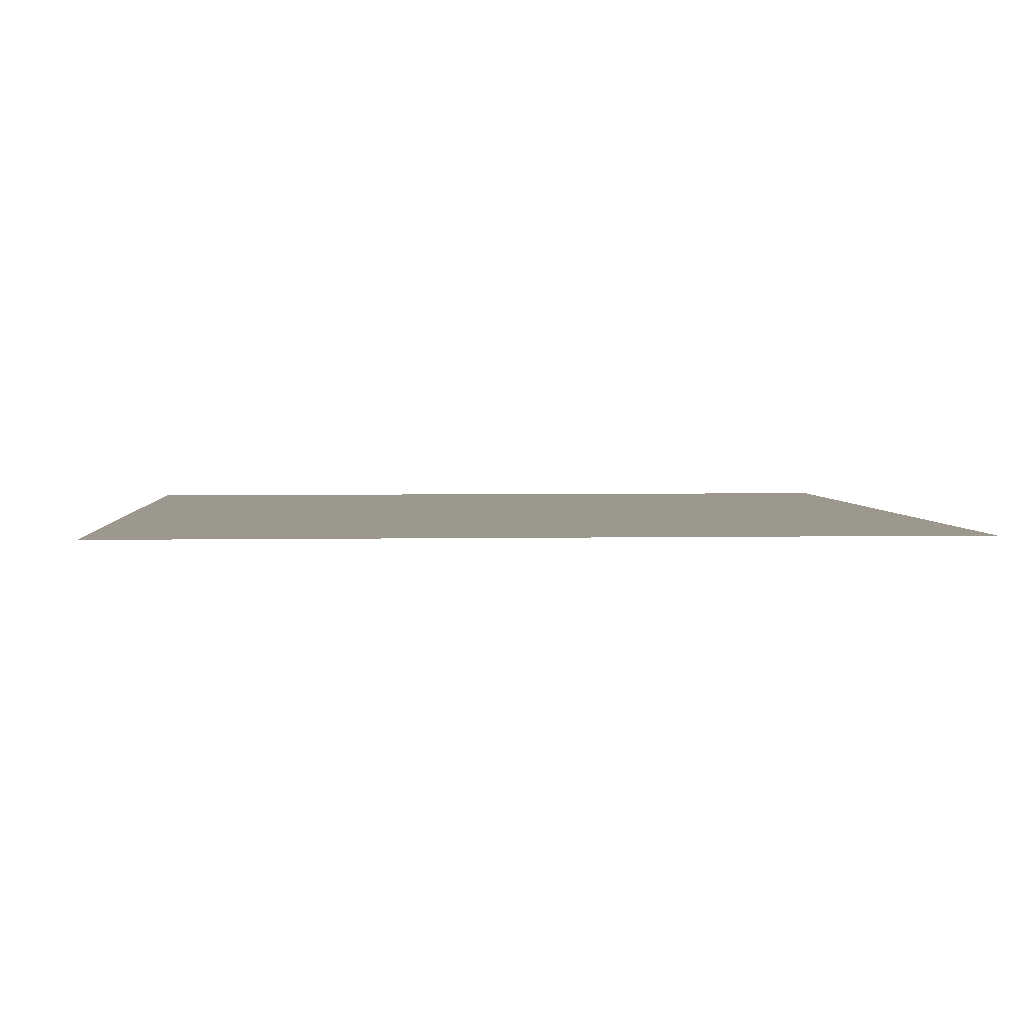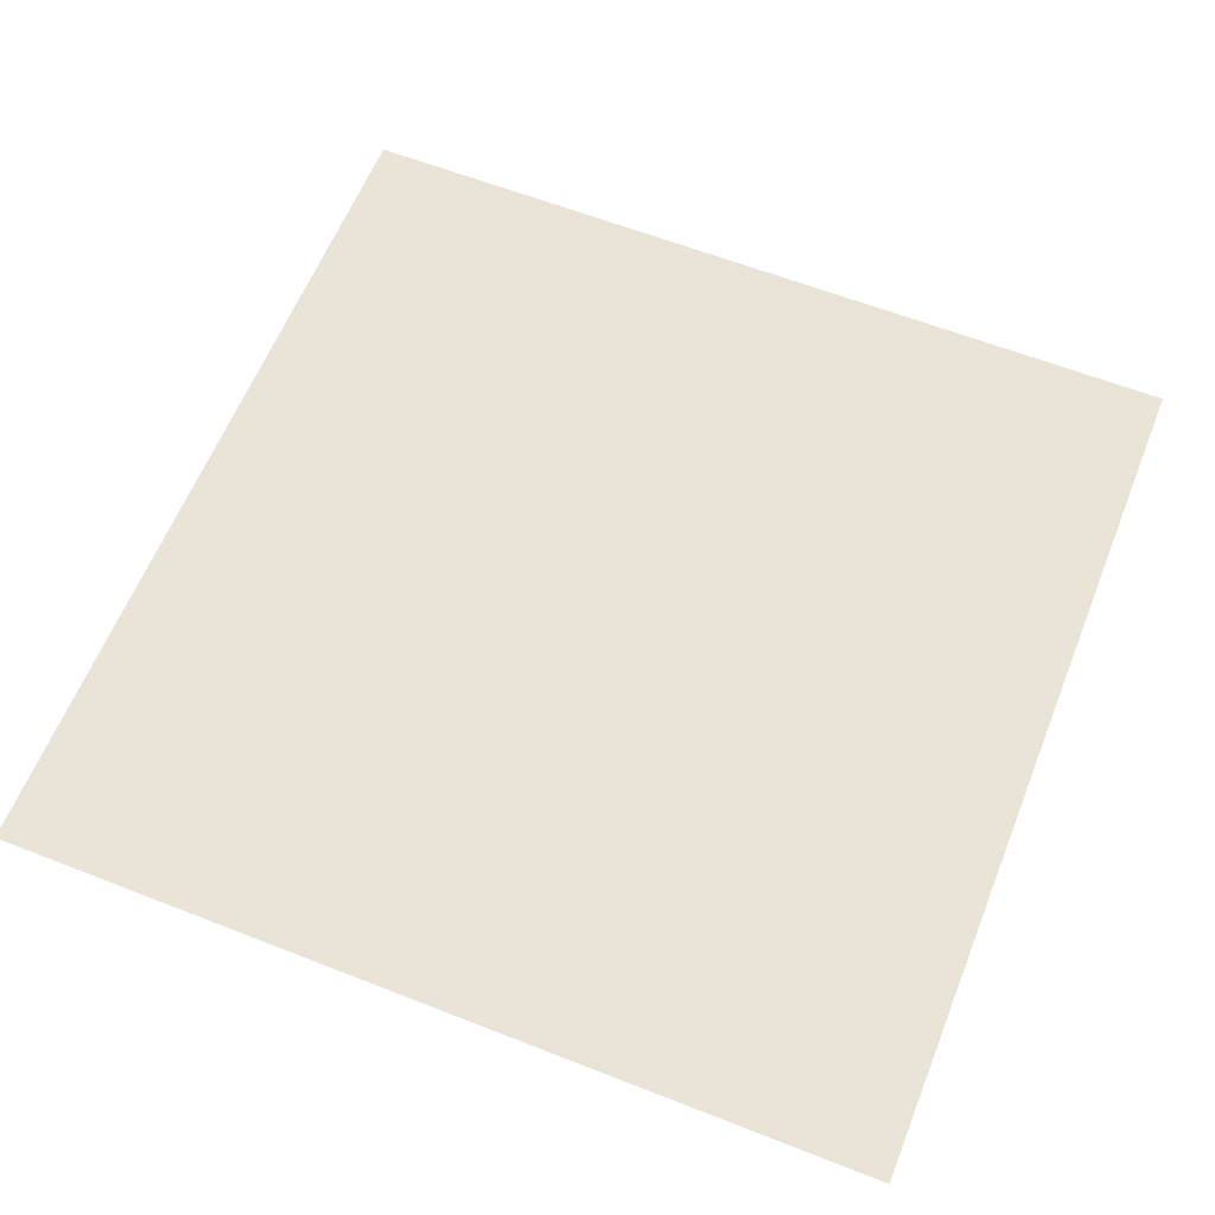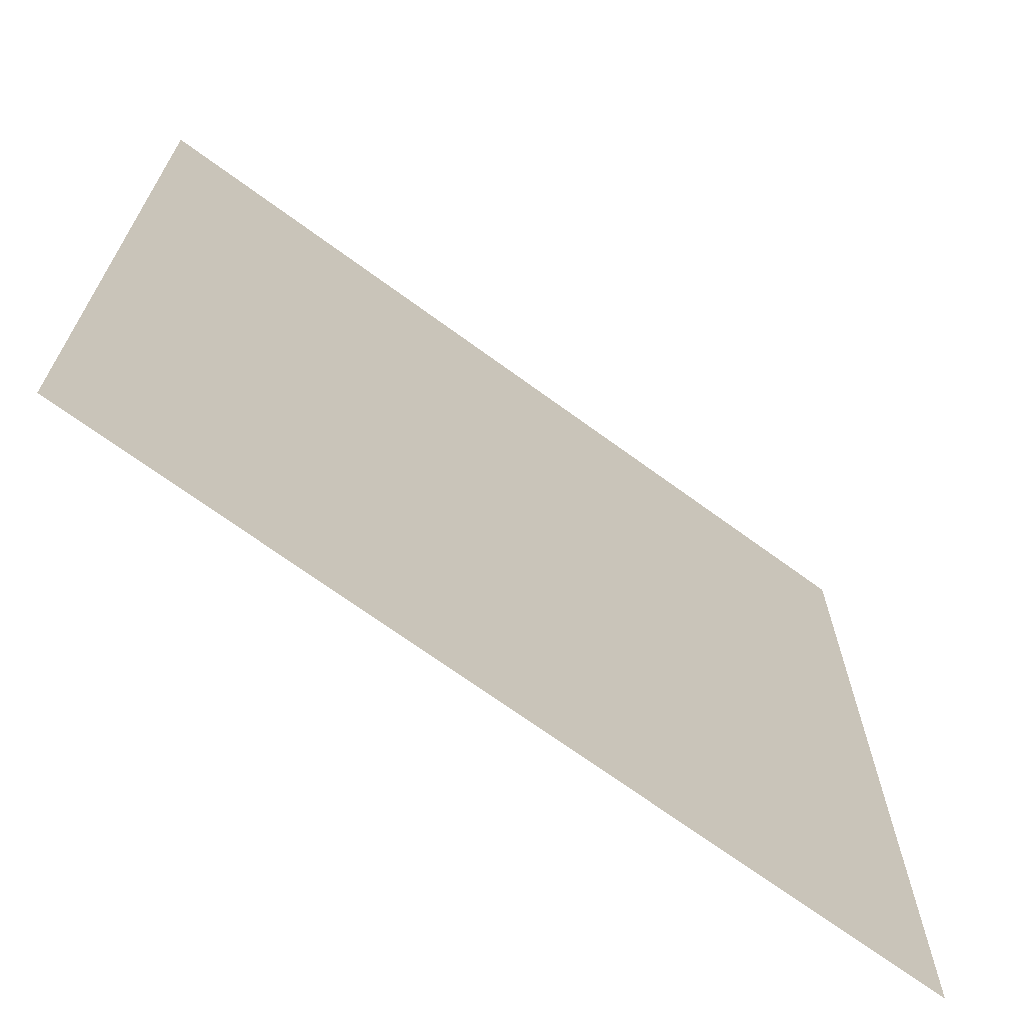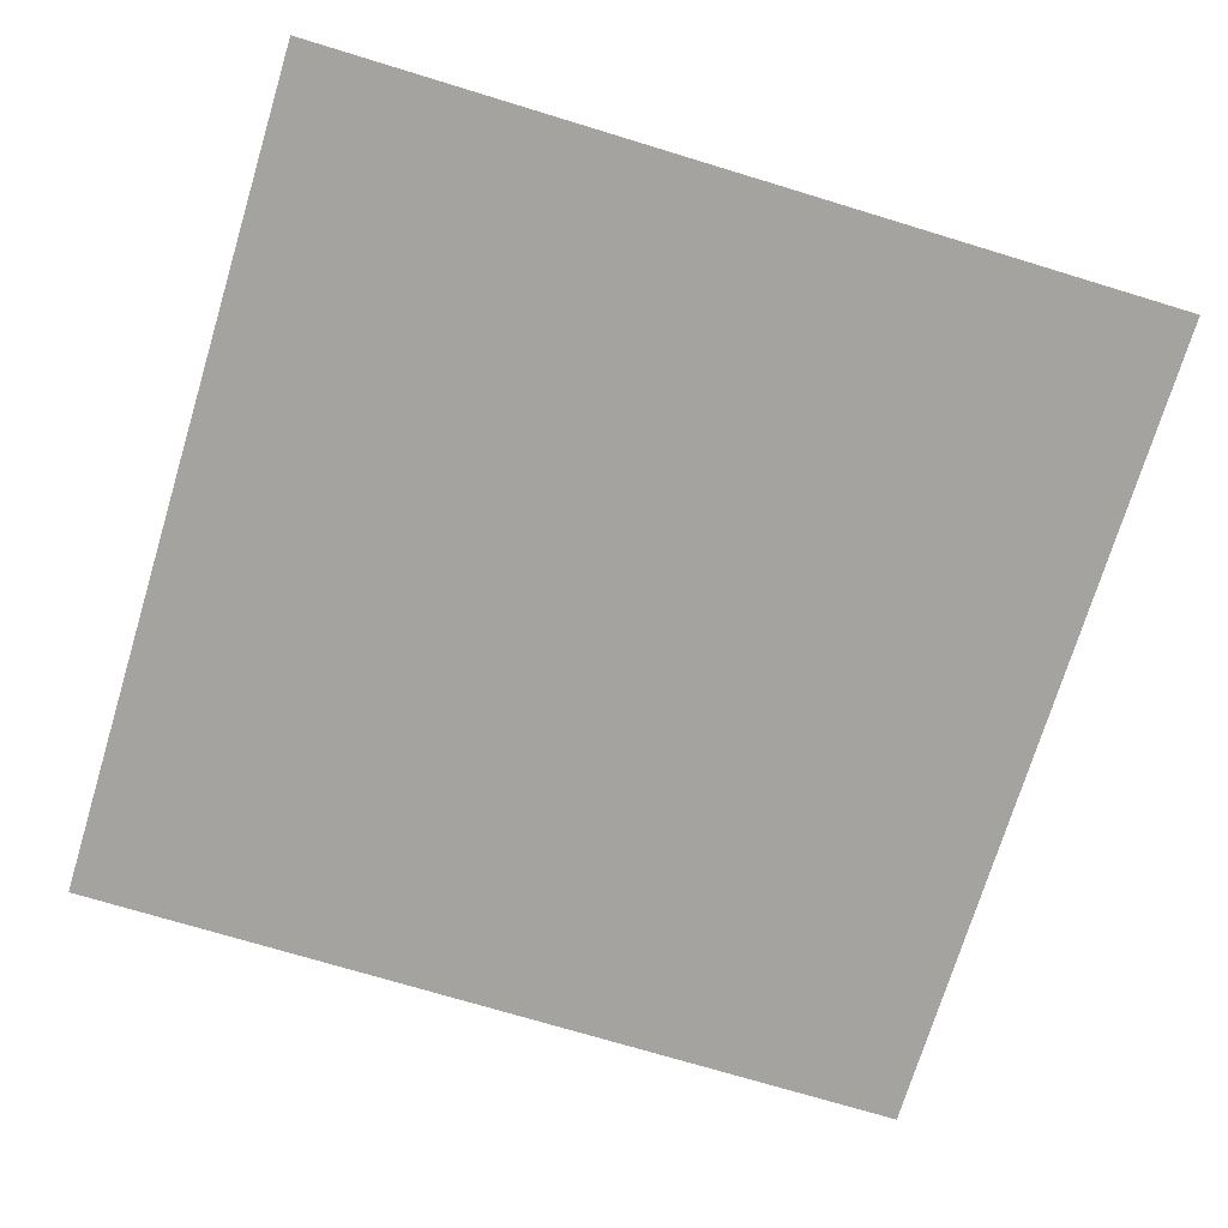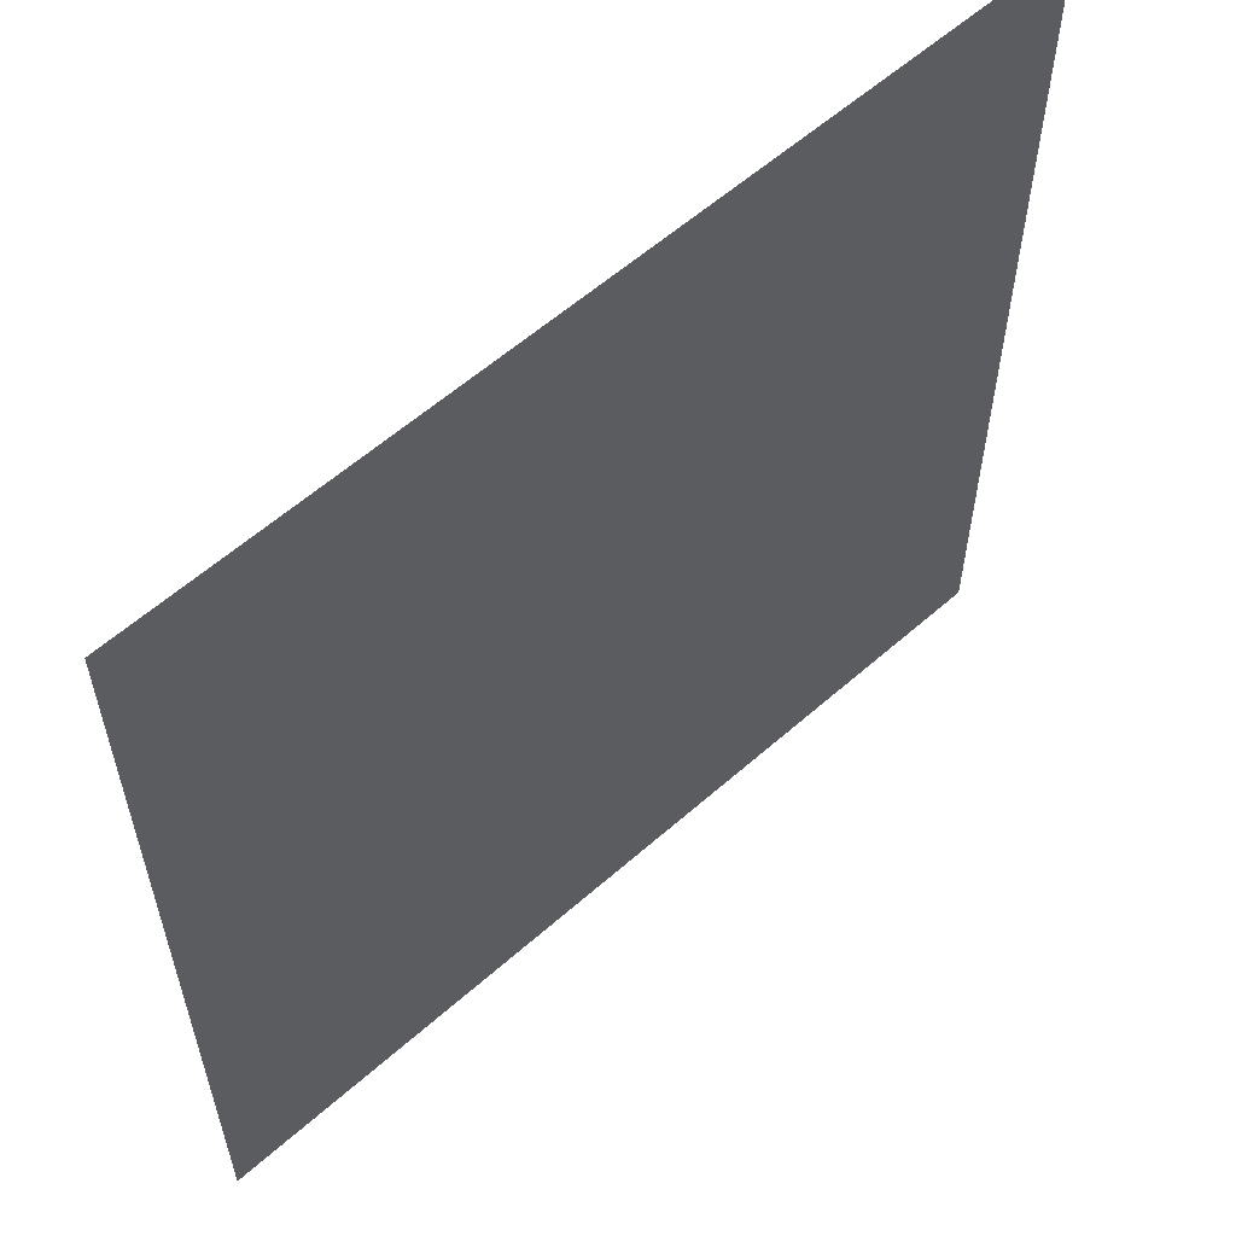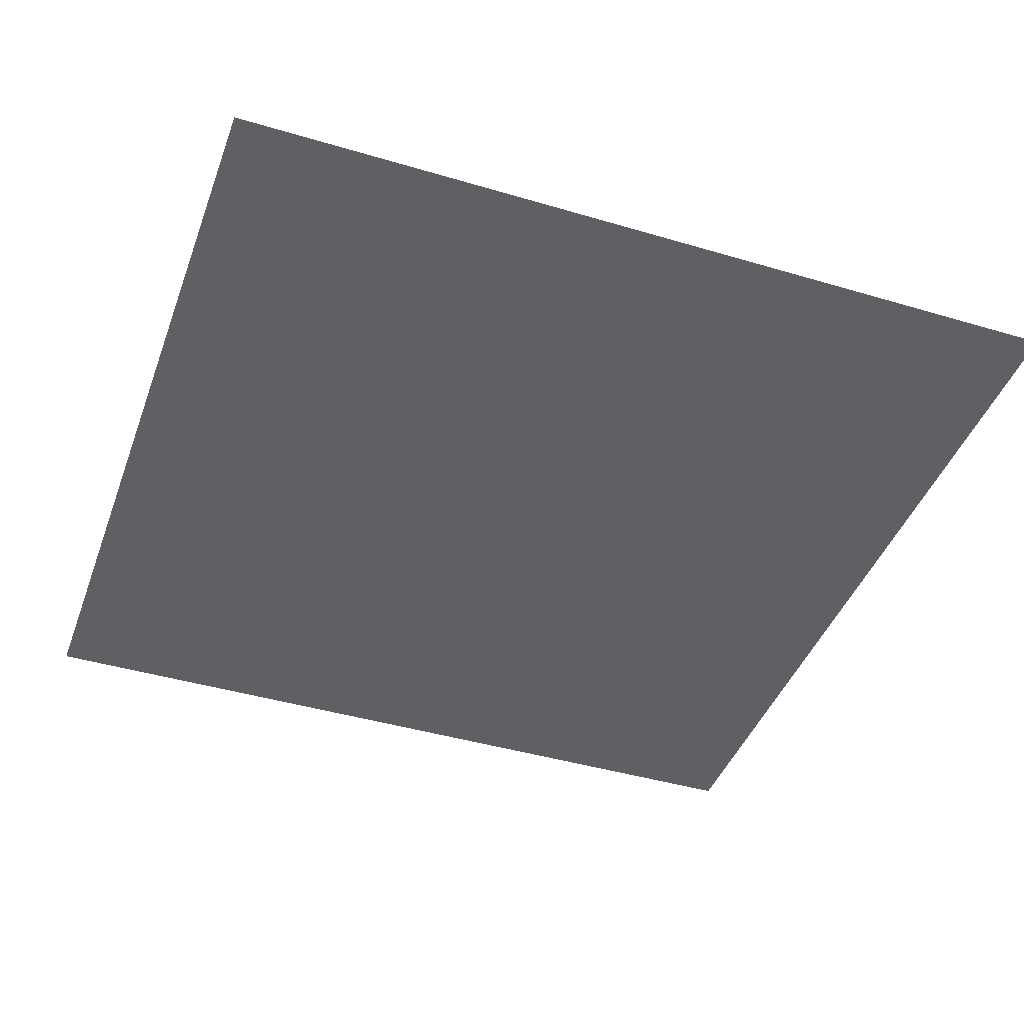
<metadata>
{"format":"obj","ext":"obj","renderer":"f3d","projection":"perspective","resolution":1024,"background":"white","views":[{"elev":3.2,"azim":86.0,"up":"+Y"},{"elev":61.2,"azim":-158.2,"up":"+Y"},{"elev":-69.4,"azim":143.7,"up":"+Z"},{"elev":-72.8,"azim":-106.9,"up":"+Y"},{"elev":58.7,"azim":137.7,"up":"+Z"},{"elev":-42.7,"azim":-19.5,"up":"+Y"}]}
</metadata>
<code>
o ground
v -0.5 -0 0.5
v 0.5 -0 0.5
v -0.5 0 0.5
v 0.5 0 0.5
v -0.5 0 -0.5
v 0.5 0 -0.5
v -0.5 -0 -0.5
v 0.5 -0 -0.5
g ground
f 3 4 5
f 5 4 6

</code>
